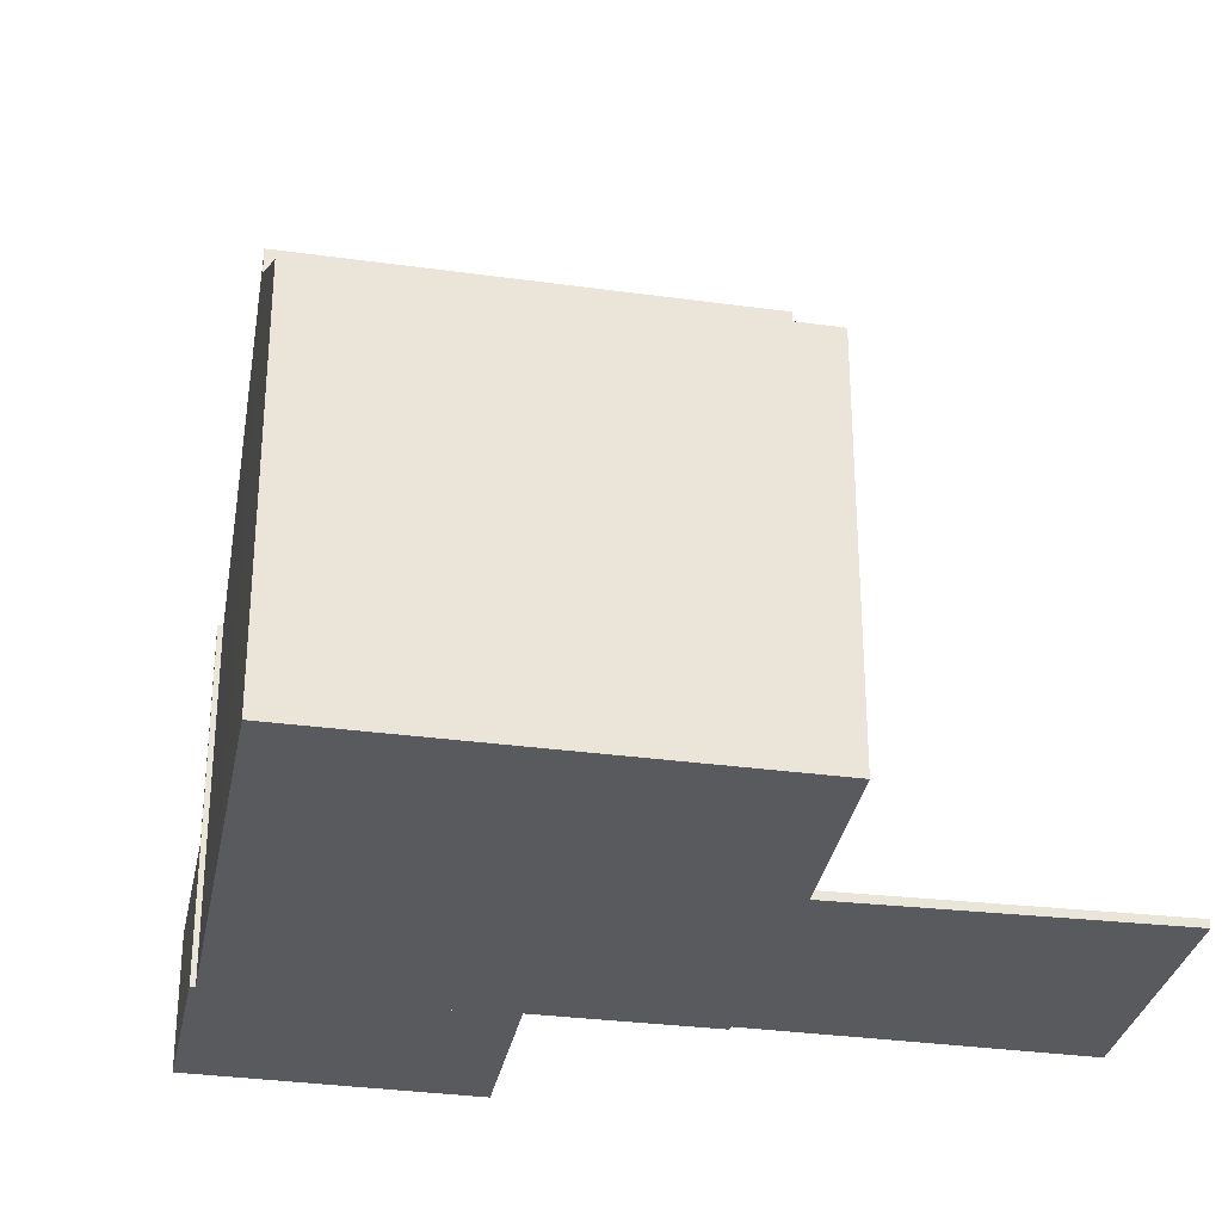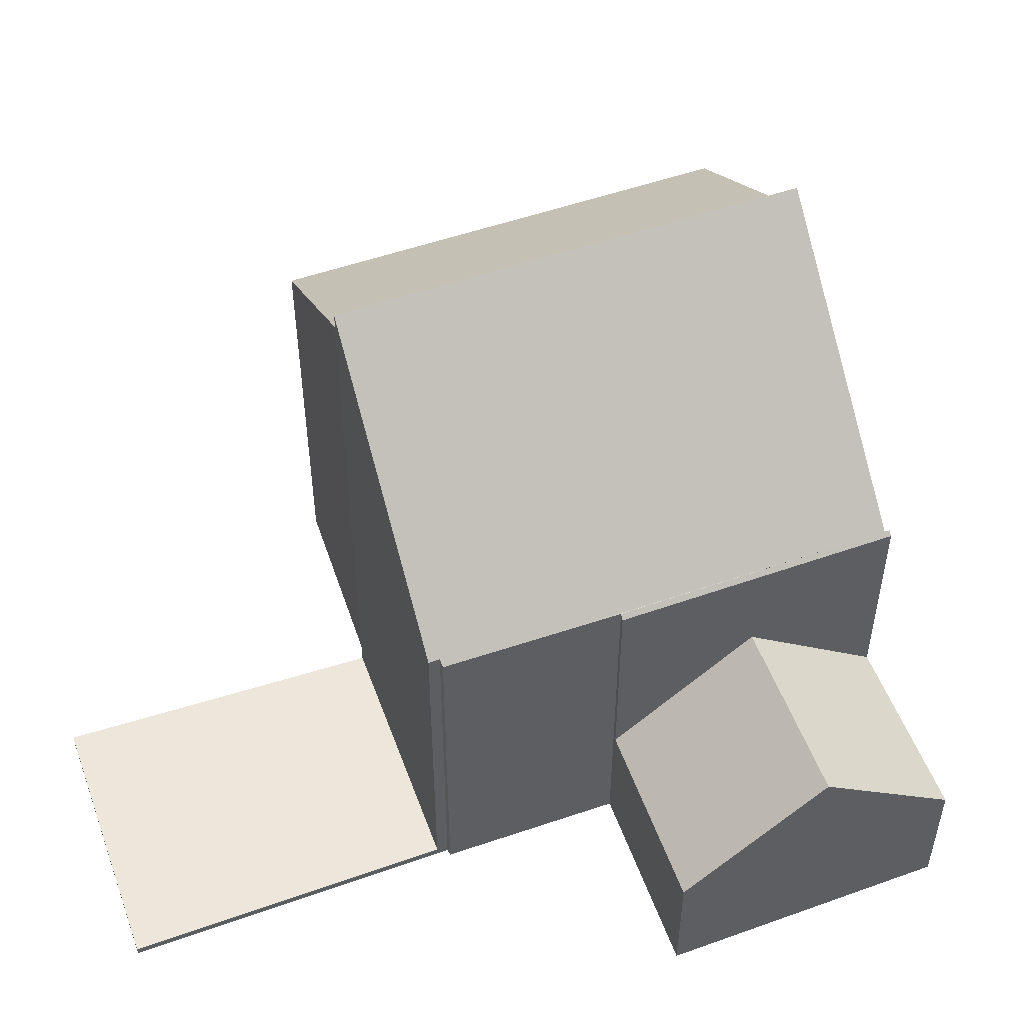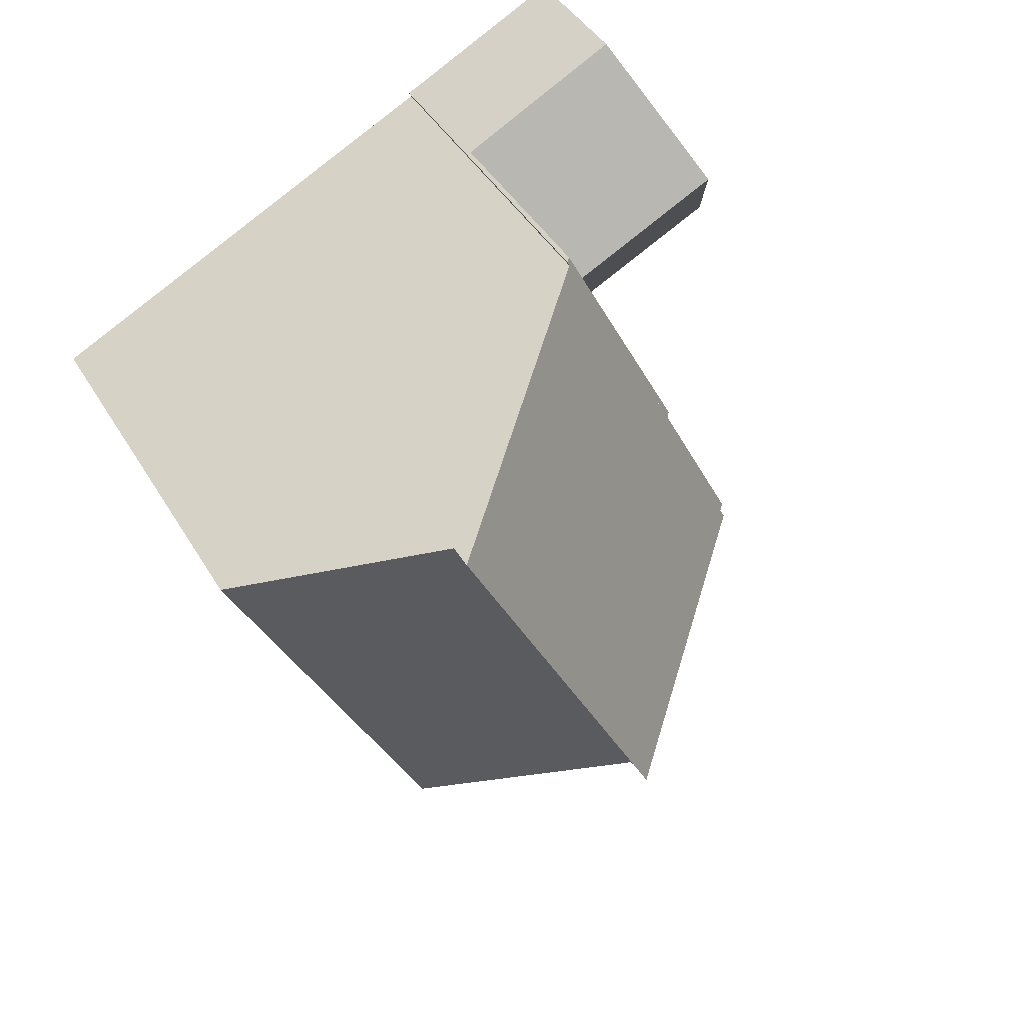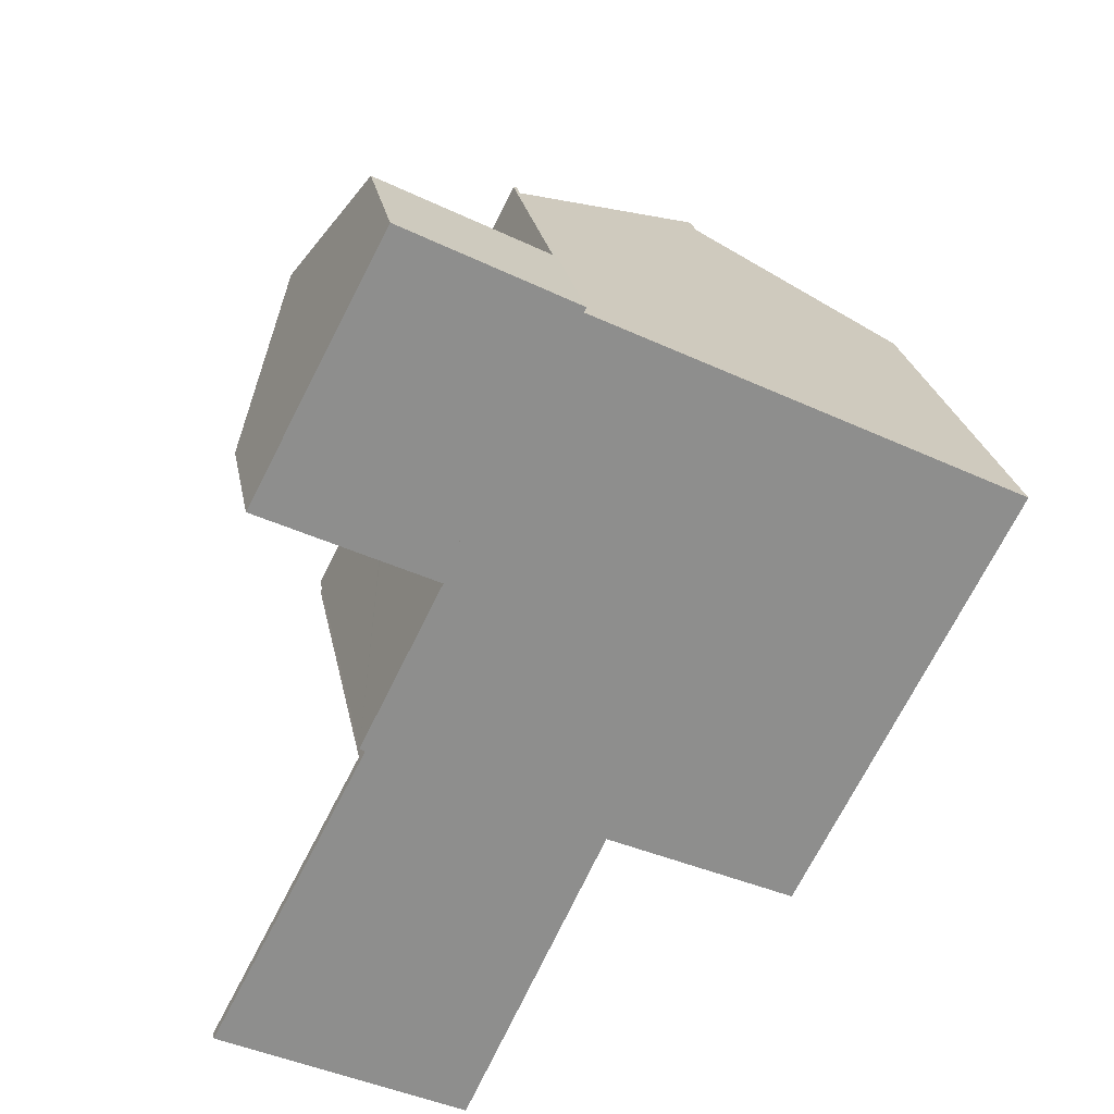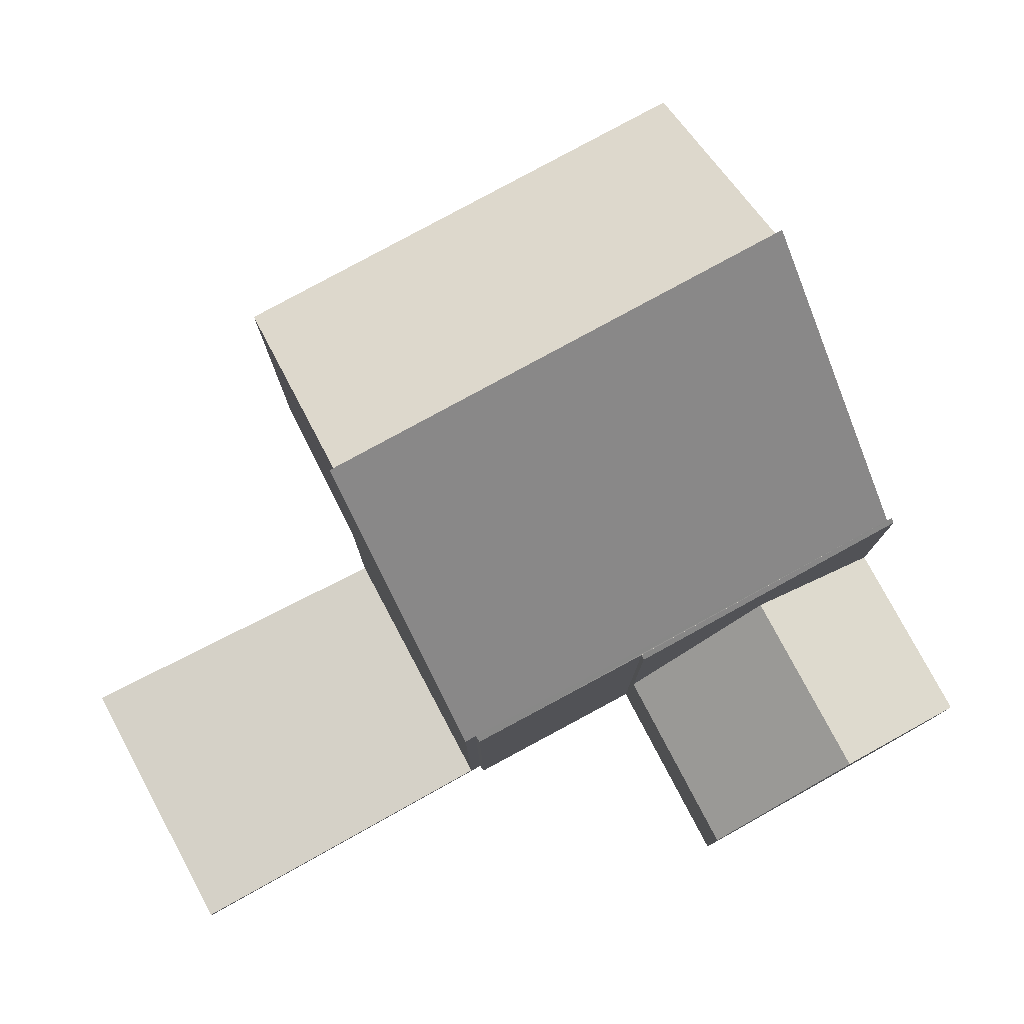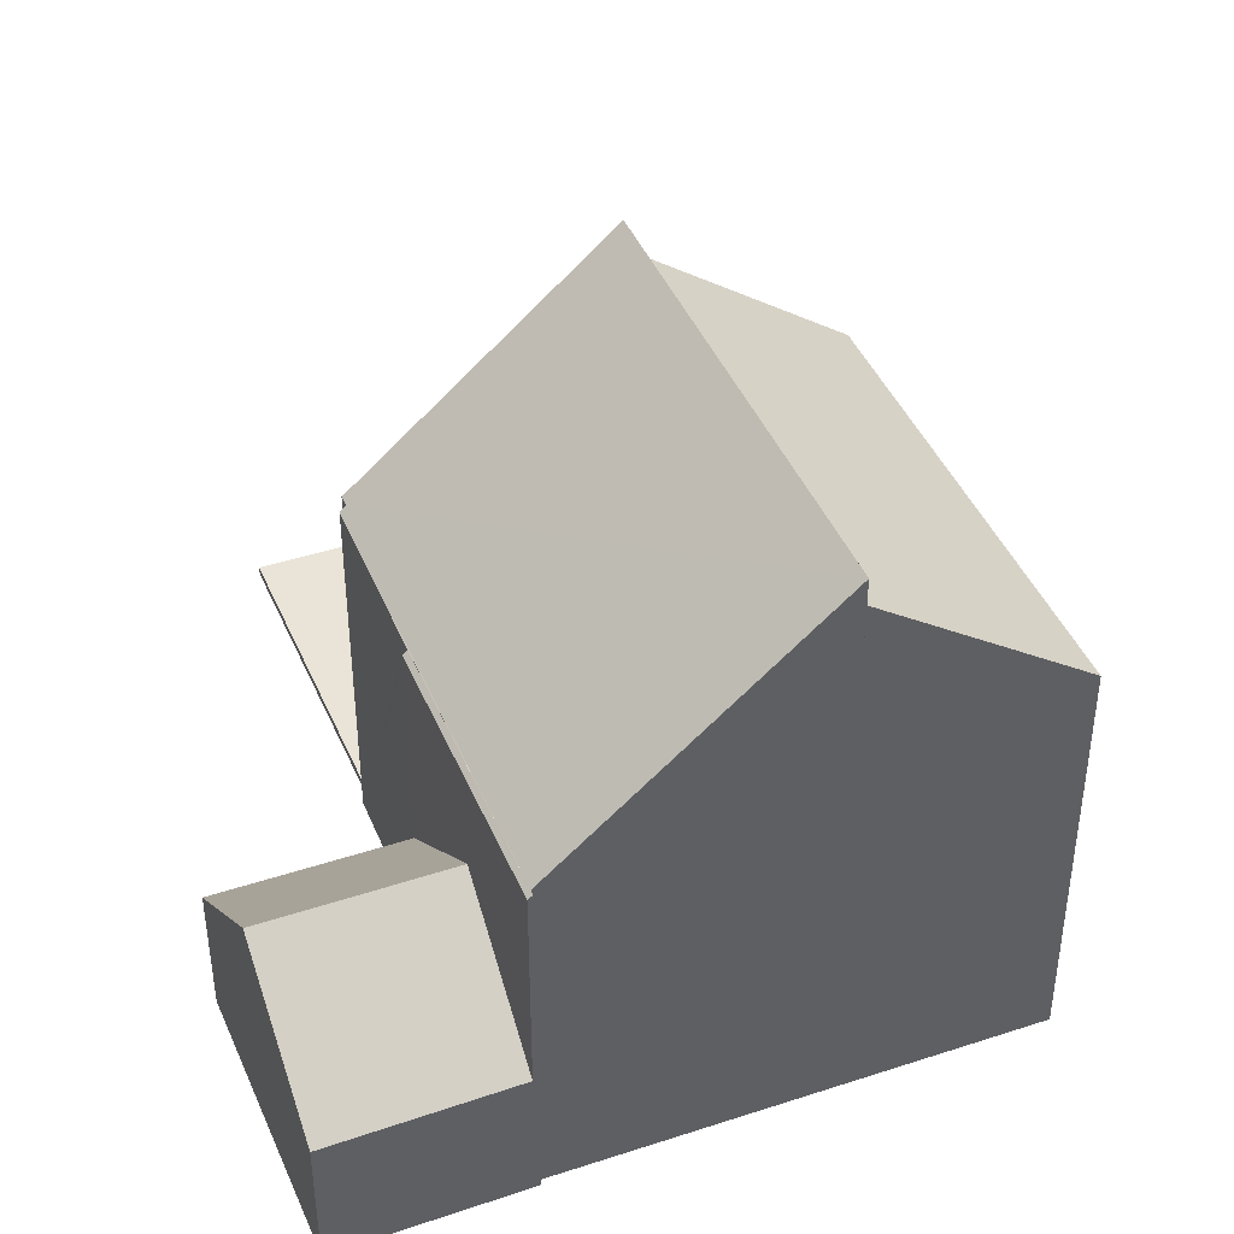
<metadata>
{"format":"obj","ext":"obj","renderer":"f3d","projection":"perspective","resolution":1024,"background":"white","views":[{"elev":-31.2,"azim":105.8,"up":"+Y"},{"elev":52.9,"azim":-83.5,"up":"+Y"},{"elev":42.4,"azim":151.7,"up":"+Z"},{"elev":25.4,"azim":-10.6,"up":"+Z"},{"elev":79.7,"azim":-91.6,"up":"+Y"},{"elev":42.9,"azim":5.2,"up":"+Y"}]}
</metadata>
<code>
v  6.097 5.165 12.39
v  4.023 2.842 16.74
v  7.435 2.865 14.99
v  2.647 5.165 14.12
v  4.731 2.817 9.725
v  1.243 2.793 11.44
v  4.023 -1.025e-15 16.74
v  2.647 -8.645e-16 14.12
v  1.243 -7.006e-16 11.44
v  7.435 -9.181e-16 14.99
v  6.097 -7.584e-16 12.39
v  4.731 -5.955e-16 9.725
v  3.136 0.175 6.039
v  4.819 0.175 -2.385
v  0 0.175 1.072e-17
v  5.053 0.175 -2.501
v  7.936 0.175 3.663
v  7.908 0.175 3.677
v  3.136 -3.698e-16 6.039
v  7.908 -2.252e-16 3.677
v  7.936 -2.243e-16 3.663
v  5.053 1.531e-16 -2.501
v  4.819 1.46e-16 -2.385
v  0 0 0
v  7.518 7.381 14.95
v  6.097 7.297 12.39
v  7.435 7.3 14.99
v  7.472 7.384 14.85
v  4.821 7.381 9.681
v  4.731 7.293 9.725
v  3.136 7.521 6.039
v  9.684 12.09 7.162
v  7.908 12.1 3.677
v  12.36 12.09 12.42
v  3.245 7.523 6.248
v  3.136 7.41 6.322
v  4.79 7.386 9.618
v  3.245 -3.826e-16 6.248
v  3.136 -3.871e-16 6.322
v  4.821 7.379 9.681
v  4.821 -5.928e-16 9.681
v  4.79 -5.889e-16 9.618
v  7.518 -9.155e-16 14.95
v  12.36 -7.604e-16 12.42
v  7.472 -9.095e-16 14.85
v  9.684 -4.385e-16 7.162
v  7.908 11.55 3.677
v  7.976 11.53 3.75
v  7.936 11.53 3.663
v  9.684 11.55 7.162
v  11.86 8.566 1.937
v  13.53 8.566 5.229
v  12.36 11.55 12.42
v  14.34 8.566 6.801
v  16.22 8.566 10.5
v  16.22 -6.428e-16 10.5
v  11.86 -1.186e-16 1.937
v  14.34 -4.164e-16 6.801
v  13.53 -3.202e-16 5.229
v  7.976 -2.296e-16 3.75
g defaultobject
f 1 2 3
f 2 1 4
f 5 4 1
f 4 5 6
f 6 2 4
f 2 6 7
f 7 6 8
f 8 6 9
f 2 10 3
f 10 2 7
f 10 1 3
f 1 10 5
f 5 10 11
f 5 11 12
f 12 6 5
f 6 12 9
f 8 10 7
f 10 8 9
f 10 9 11
f 11 9 12
f 13 14 15
f 14 13 16
f 16 13 17
f 17 13 18
f 19 18 13
f 18 19 20
f 18 20 17
f 17 20 21
f 21 16 17
f 16 21 22
f 22 14 16
f 14 22 23
f 14 23 15
f 15 23 24
f 24 13 15
f 13 24 19
f 24 20 19
f 20 24 21
f 21 24 23
f 21 23 22
f 25 26 27
f 26 25 28
f 26 28 29
f 26 29 30
f 31 32 33
f 32 31 34
f 34 31 35
f 34 35 28
f 28 35 36
f 28 36 37
f 12 26 30
f 26 12 27
f 27 12 10
f 10 12 11
f 31 38 35
f 38 31 19
f 39 37 36
f 37 39 40
f 40 39 41
f 41 39 42
f 27 43 25
f 43 27 10
f 28 44 34
f 44 28 45
f 25 45 28
f 45 25 43
f 44 32 34
f 32 44 33
f 33 44 20
f 20 44 46
f 20 31 33
f 31 20 19
f 38 36 35
f 36 38 39
f 41 30 40
f 30 41 12
f 46 19 20
f 19 46 44
f 19 44 38
f 38 44 39
f 39 44 42
f 42 44 41
f 41 44 12
f 12 44 11
f 11 44 45
f 11 45 10
f 10 45 43
f 47 48 49
f 48 47 50
f 48 50 51
f 51 50 52
f 52 50 53
f 52 53 54
f 54 53 55
f 20 50 47
f 50 20 53
f 53 20 44
f 44 20 46
f 44 55 53
f 55 44 56
f 56 54 55
f 54 56 52
f 52 56 51
f 51 56 57
f 57 56 58
f 57 58 59
f 60 49 48
f 49 60 21
f 51 60 48
f 60 51 57
f 49 20 47
f 20 49 21
f 44 58 56
f 58 44 46
f 58 46 59
f 59 46 60
f 60 46 20
f 59 60 57
f 60 20 21

</code>
